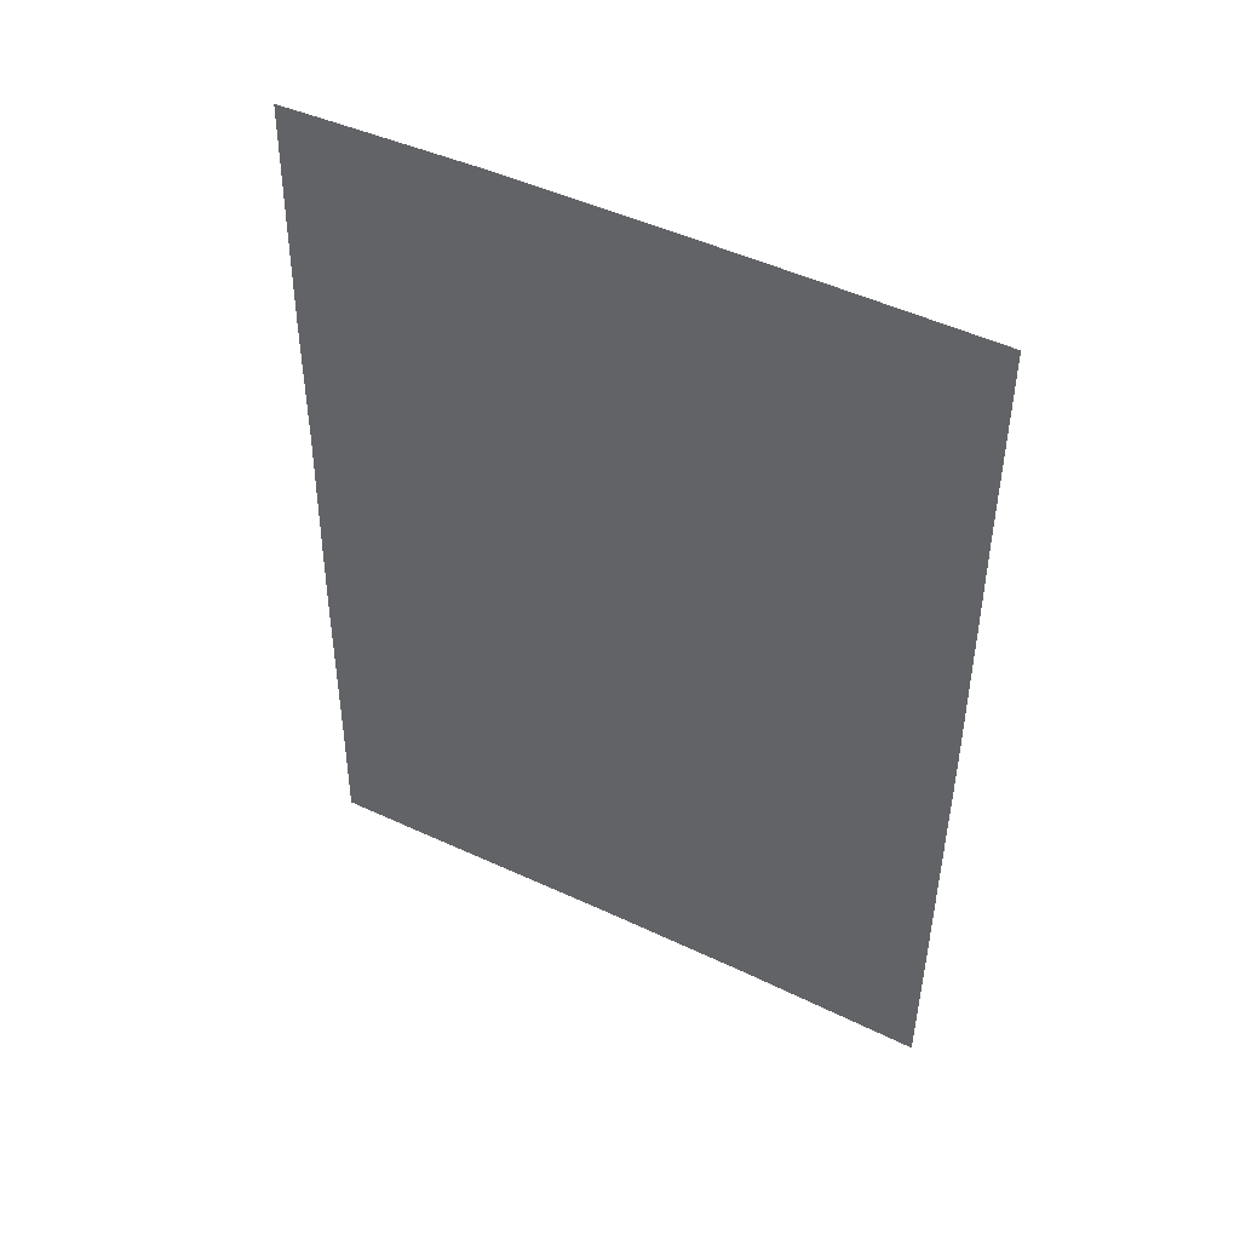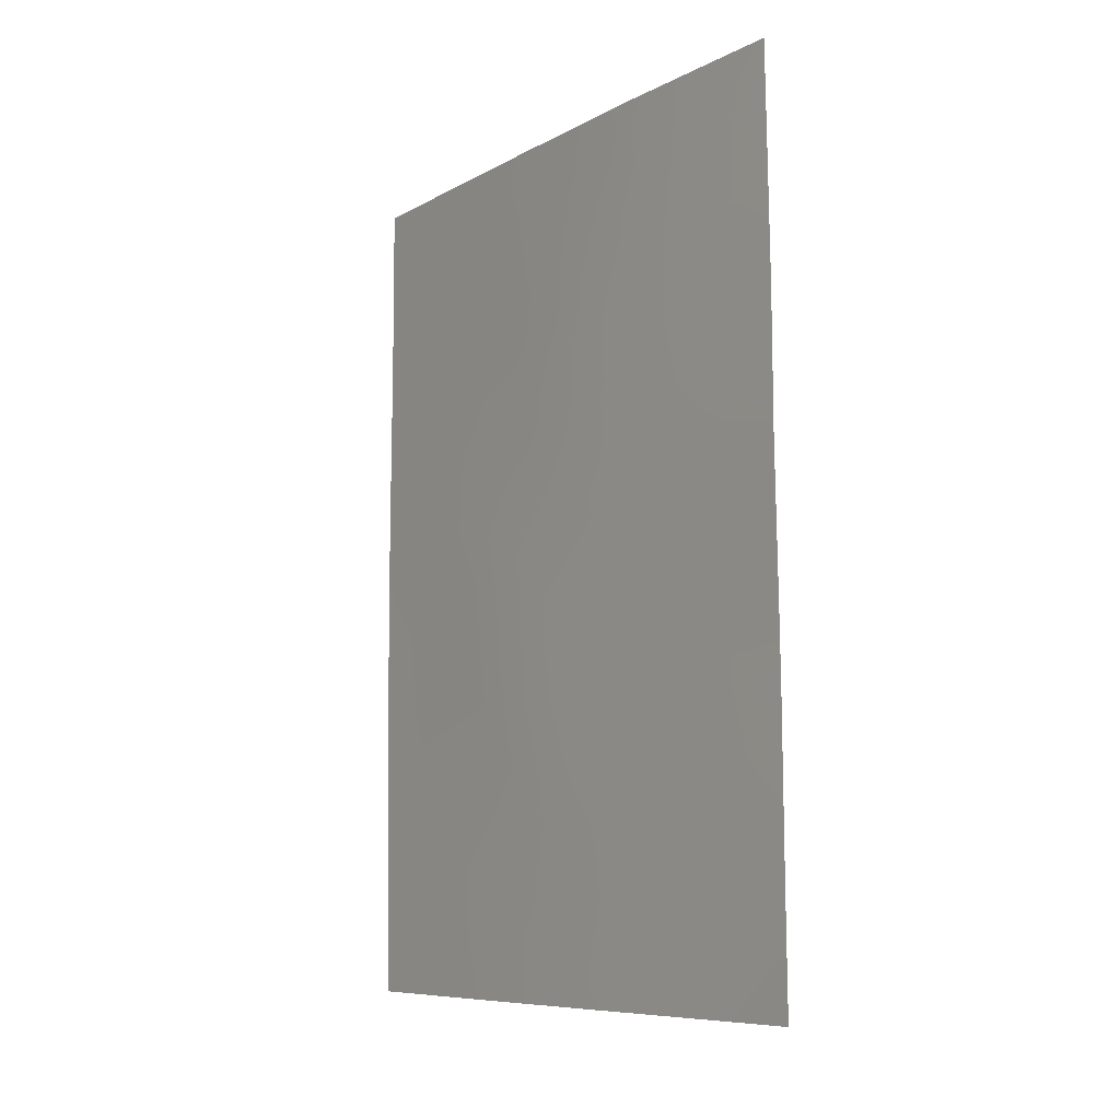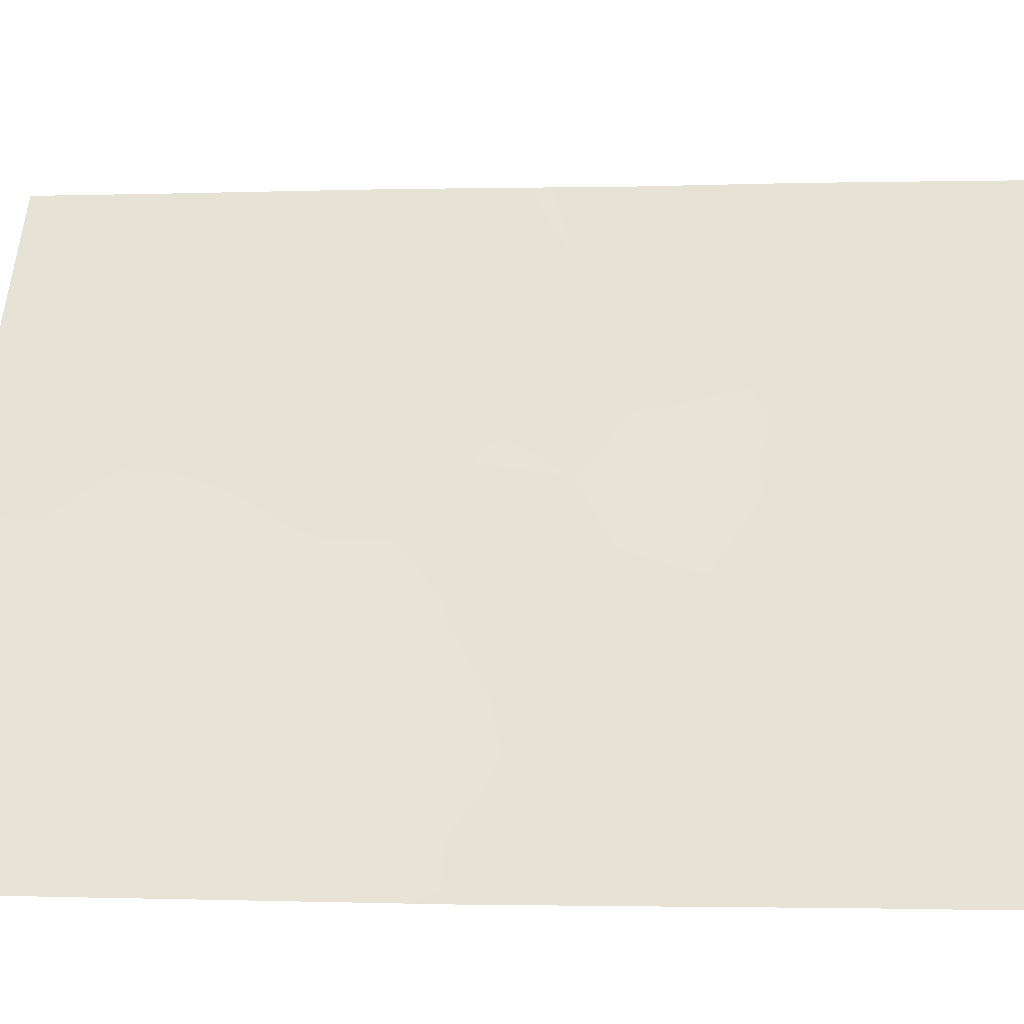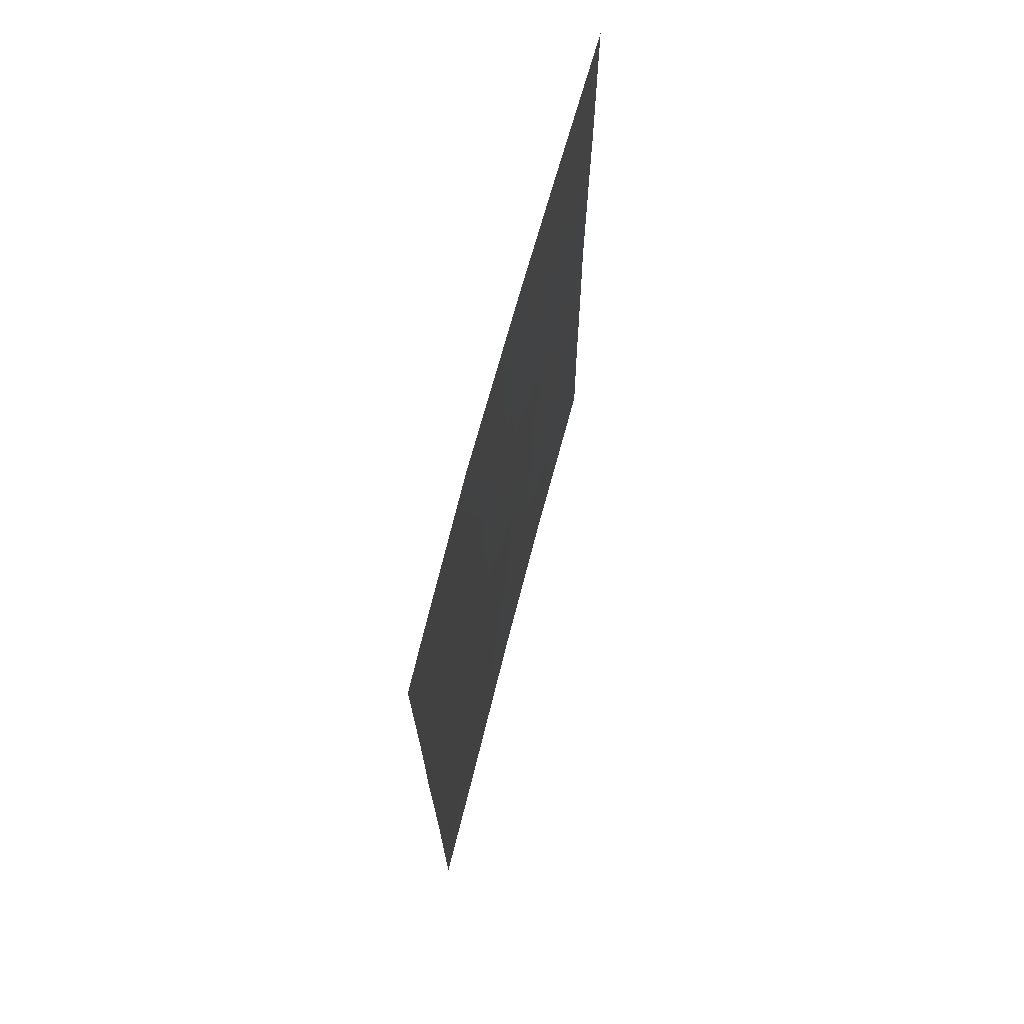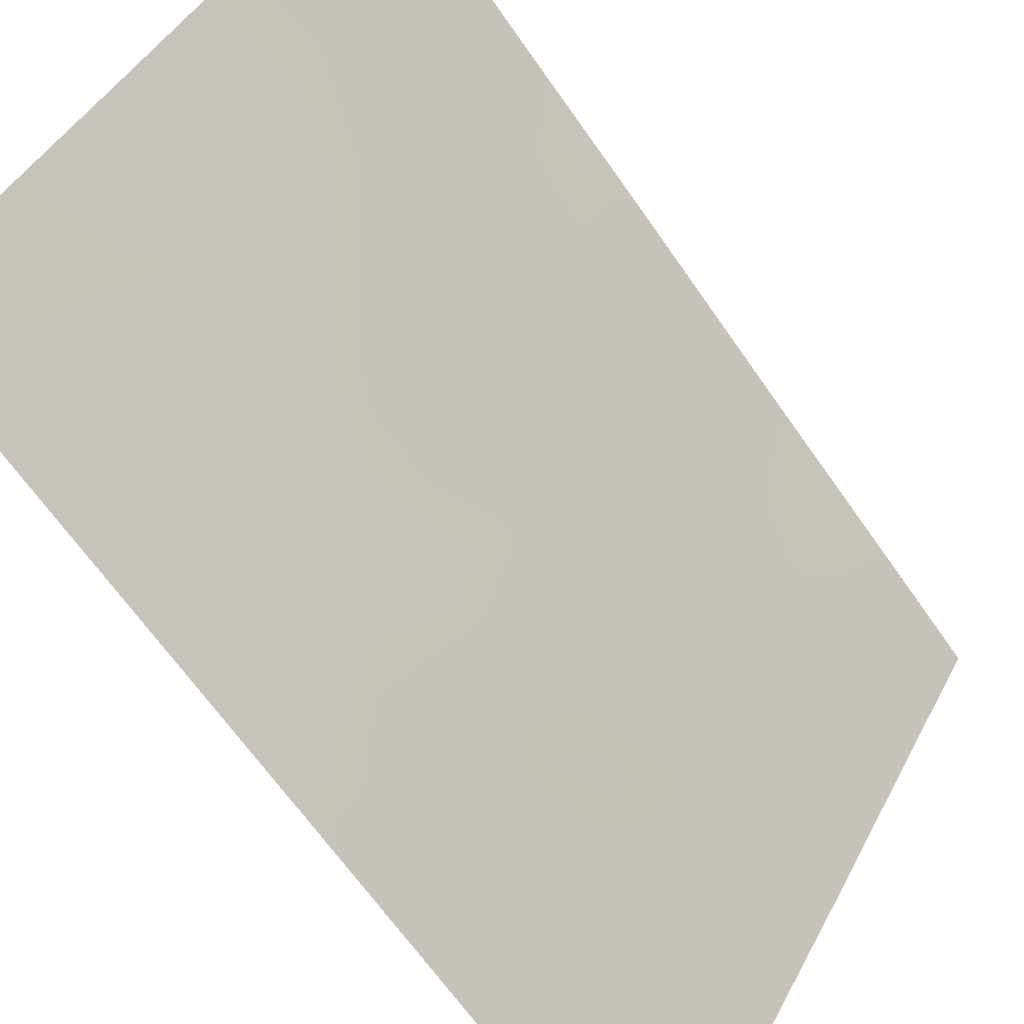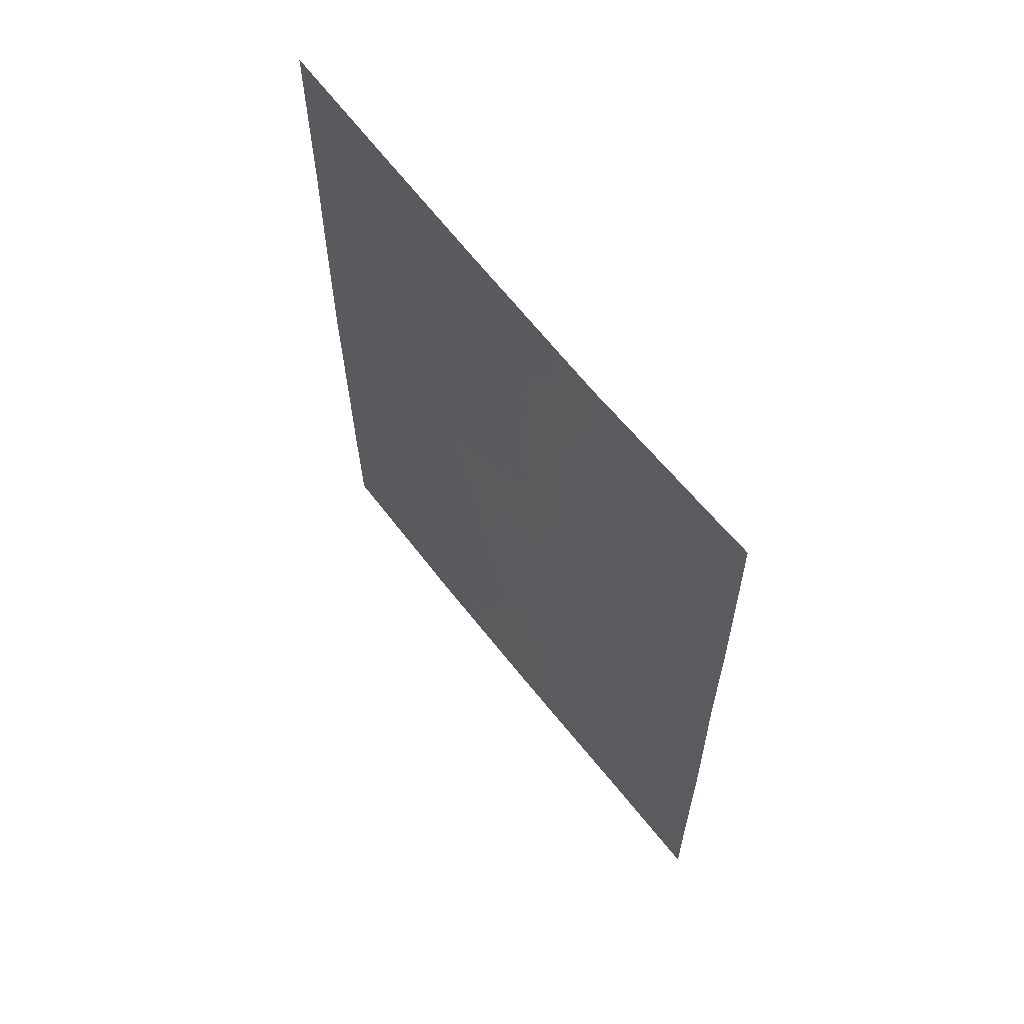
<metadata>
{"format":"obj","ext":"obj","renderer":"f3d","projection":"perspective","resolution":1024,"background":"white","views":[{"elev":45.3,"azim":-93.6,"up":"+Z"},{"elev":-8.3,"azim":112.3,"up":"+Z"},{"elev":-3.0,"azim":-81.5,"up":"+Y"},{"elev":70.5,"azim":162.1,"up":"+Z"},{"elev":-67.3,"azim":35.2,"up":"+Y"},{"elev":63.1,"azim":109.8,"up":"+Z"}]}
</metadata>
<code>
v -84.97 44.54 -42.57
v -86.59 42.12 -40.51
v -83.14 47.33 -38
v -84.47 45.3 -38
v -82.73 48.13 -44.21
v -85.73 43.46 -48.77
v -84.35 45.56 -46.55
v -85.23 44.25 -50
v -83.94 46.11 -41.26
v -81.99 49.21 -38
v -81.71 49.68 -38
v -81.72 49.7 -39.23
v -83.94 46.3 -50
v -81.73 49.72 -41.14
v -82.83 47.89 -41.09
v -81.76 49.77 -48.39
v -84.8 44.81 -44.76
v -83.63 46.71 -45.41
v -81.76 49.76 -46.02
v -81.73 49.73 -43.01
v -81.75 49.75 -45.02
v -86.59 42.12 -46.59
v -82.34 48.65 -38.99
v -83.06 47.67 -48.16
v -81.77 49.79 -50
v -82.61 48.44 -50
v -86.58 42.11 -44.21
v -85.53 43.8 -50
v -86.59 42.13 -48.04
v -86.6 42.15 -50
v -86.58 42.12 -38
v -85.43 43.85 -38
v -85.95 43.07 -41.59
v -84.66 45.01 -39.79
v -84.61 45.2 -48.3
v -83.58 46.83 -47.5
v -83.51 46.76 -39.4
v -83.83 46.33 -43.4
v -85.12 44.32 -40.45
v -86.58 42.12 -41.71
v -82.81 47.95 -42.22
v -82.64 48.34 -46.35
v -85.49 43.8 -46.75
v -86.14 42.8 -39.75
v -86.07 42.9 -40.77
v -85.2 44.29 -48.49
v -85.01 44.56 -47.54
v -85.59 43.66 -47.84
v -81.96 49.3 -38.93
v -82.2 49.04 -45.67
v -84.57 45.15 -40.91
v -85.04 44.44 -41.52
v -84.47 45.3 -41.96
v -81.74 49.74 -44.01
v -82.25 48.91 -43.61
v -82.23 48.97 -44.63
v -86.1 42.87 -46.58
v -86.59 42.13 -47.32
v -86.06 42.93 -47.45
v -83.27 47.37 -50
v -82.79 48.14 -49.14
v -83.68 46.7 -49.33
v -86.13 42.85 -48.34
v -83.1 47.6 -46.96
v -83.12 47.55 -45.87
v -83.57 46.83 -46.44
v -83.74 46.51 -44.4
v -83.19 47.41 -44.8
v -83.28 47.24 -43.79
v -81.77 49.78 -49.19
v -82.24 49.02 -49.19
v -82.19 49.11 -50
v -83.4 46.93 -38.61
v -83.15 47.36 -40.12
v -82.6 48.25 -40
v -82.43 48.7 -48.33
v -81.76 49.77 -47.2
v -82.17 49.1 -47.55
v -82.57 48.27 -38
v -85.25 44.12 -39.34
v -84.96 44.55 -38.83
v -86.08 42.87 -42.47
v -84.87 44.81 -49.21
v -85.39 43.99 -49.31
v -85.35 43.98 -44.93
v -85.75 43.39 -45.57
v -85.12 44.35 -45.73
v -83.7 46.47 -40.3
v -84.19 45.72 -40.38
v -86.06 42.98 -50
v -86.22 42.67 -38.8
v -86.58 42.12 -39.26
v -85.77 43.35 -38.98
v -86.01 42.99 -38
v -86.6 42.14 -49.02
v -81.73 49.71 -40.18
v -82.09 49.09 -39.89
v -82.25 48.84 -40.77
v -86.58 42.12 -45.4
v -86.24 42.65 -45.81
v -86.19 42.7 -44.82
v -81.73 49.72 -42.07
v -82.28 48.83 -41.68
v -82.27 48.85 -42.64
v -84.58 45.28 -50
v -84.21 45.85 -49.07
v -82.78 48.03 -43.22
v -82.67 48.26 -45.26
v -85.63 43.55 -40.06
v -85.55 43.68 -41.06
v -85.51 43.72 -42.08
v -83.95 46.09 -38.74
v -84.5 45.26 -38.86
v -84.45 45.42 -47.35
v -84.82 44.83 -46.61
v -84.95 44.57 -38
v -84.54 45.24 -45.77
v -84.03 46.08 -46.02
v -84.17 45.82 -45.06
v -85.76 43.36 -44.37
v -83.4 46.98 -40.93
v -83.34 47.12 -42.8
v -83.37 47.04 -41.79
v -83.9 46.2 -42.37
v -84.31 45.58 -44.05
v -86.58 42.11 -42.96
v -83.81 46.31 -38
v -84.08 46.04 -47.97
v -83.99 46.15 -46.98
v -84.41 45.42 -43.01
v -84.88 44.68 -43.62
v -82.64 48.35 -47.39
v -83.66 46.71 -48.54
v -85.3 44.05 -44.11
v -83.27 47.35 -49.02
v -86.15 42.75 -43.64
v -84.09 45.88 -39.59
v -85.54 43.68 -43.19
v -82.22 49.01 -46.71
v -82.93 47.69 -39.06
v -86.19 42.77 -49.34
f 46 47 48
f 11 10 49
f 42 139 50
f 51 52 53
f 54 55 56
f 57 58 59
f 60 61 135
f 59 63 48
f 64 65 66
f 67 68 69
f 70 71 72
f 71 76 61
f 77 139 78
f 79 140 23
f 80 34 81
f 83 46 84
f 85 86 87
f 2 40 45
f 88 137 89
f 44 91 92
f 93 94 91
f 12 97 96
f 75 98 97
f 99 100 101
f 102 103 104
f 105 106 83
f 104 107 55
f 50 56 108
f 68 65 108
f 109 45 110
f 52 110 111
f 82 138 111
f 112 113 137
f 47 114 115
f 113 4 116
f 117 118 119
f 120 136 101
f 88 121 74
f 122 123 124
f 125 119 67
f 93 109 80
f 34 51 89
f 112 73 127
f 15 121 123
f 114 128 129
f 130 131 125
f 130 124 53
f 66 118 129
f 103 98 15
f 24 132 64
f 107 122 69
f 78 132 76
f 100 57 86
f 134 131 138
f 120 85 134
f 87 115 117
f 106 133 128
f 44 2 45
f 6 46 48
f 46 35 47
f 48 47 43
f 11 49 12
f 19 50 139
f 50 19 21
f 9 51 53
f 51 39 52
f 53 52 1
f 21 54 56
f 54 20 55
f 56 55 5
f 57 22 58
f 59 58 29
f 13 60 62
f 60 26 61
f 59 29 63
f 48 63 6
f 49 10 23
f 36 64 66
f 64 42 65
f 66 65 18
f 38 67 69
f 67 18 68
f 69 68 5
f 25 70 72
f 70 16 71
f 72 71 26
f 73 37 140
f 37 74 140
f 74 15 75
f 26 71 61
f 71 16 76
f 61 76 24
f 16 77 78
f 77 19 139
f 132 139 42
f 10 79 23
f 79 3 140
f 80 39 34
f 8 83 84
f 83 35 46
f 84 46 6
f 17 85 87
f 87 86 43
f 45 40 33
f 9 88 89
f 88 37 137
f 28 141 90
f 141 28 6
f 84 28 8
f 2 44 92
f 92 91 31
f 44 93 91
f 93 32 94
f 91 94 31
f 95 63 29
f 98 96 97
f 12 49 97
f 97 49 23
f 23 75 97
f 75 15 98
f 96 98 14
f 27 99 101
f 99 22 100
f 101 100 86
f 20 102 104
f 102 14 103
f 104 103 41
f 8 105 83
f 105 13 106
f 83 106 35
f 20 104 55
f 104 41 107
f 55 107 5
f 42 50 108
f 50 21 56
f 108 56 5
f 5 68 108
f 68 18 65
f 108 65 42
f 39 109 110
f 109 44 45
f 110 45 33
f 1 52 111
f 52 39 110
f 111 110 33
f 33 82 111
f 111 138 1
f 37 112 137
f 112 4 113
f 89 137 34
f 43 47 115
f 47 35 114
f 115 114 7
f 81 113 116
f 81 116 32
f 17 117 119
f 117 7 118
f 119 118 18
f 86 120 101
f 120 138 136
f 101 136 27
f 37 88 74
f 88 9 121
f 74 121 15
f 38 122 124
f 122 41 123
f 124 123 9
f 38 125 67
f 125 17 119
f 67 119 18
f 93 44 109
f 80 109 39
f 34 39 51
f 89 51 9
f 40 126 82
f 126 27 136
f 82 126 136
f 4 112 127
f 112 37 73
f 127 73 3
f 41 15 123
f 123 121 9
f 7 114 129
f 114 35 128
f 129 128 36
f 38 130 125
f 130 1 131
f 125 131 17
f 1 130 53
f 130 38 124
f 53 124 9
f 36 66 129
f 66 18 118
f 129 118 7
f 41 103 15
f 103 14 98
f 36 24 64
f 64 132 42
f 5 107 69
f 107 41 122
f 69 122 38
f 24 36 133
f 16 78 76
f 76 132 24
f 100 22 57
f 86 57 43
f 134 17 131
f 138 131 1
f 138 120 134
f 120 86 85
f 134 85 17
f 17 87 117
f 87 43 115
f 117 115 7
f 35 106 128
f 128 133 36
f 43 57 59
f 43 59 48
f 106 13 62
f 135 61 24
f 62 135 133
f 135 62 60
f 137 113 34
f 82 136 138
f 135 24 133
f 106 62 133
f 82 33 40
f 81 34 113
f 78 139 132
f 30 90 141
f 95 141 63
f 84 6 28
f 140 3 73
f 75 140 74
f 140 75 23
f 30 141 95
f 141 6 63
f 32 93 80
f 81 32 80

</code>
